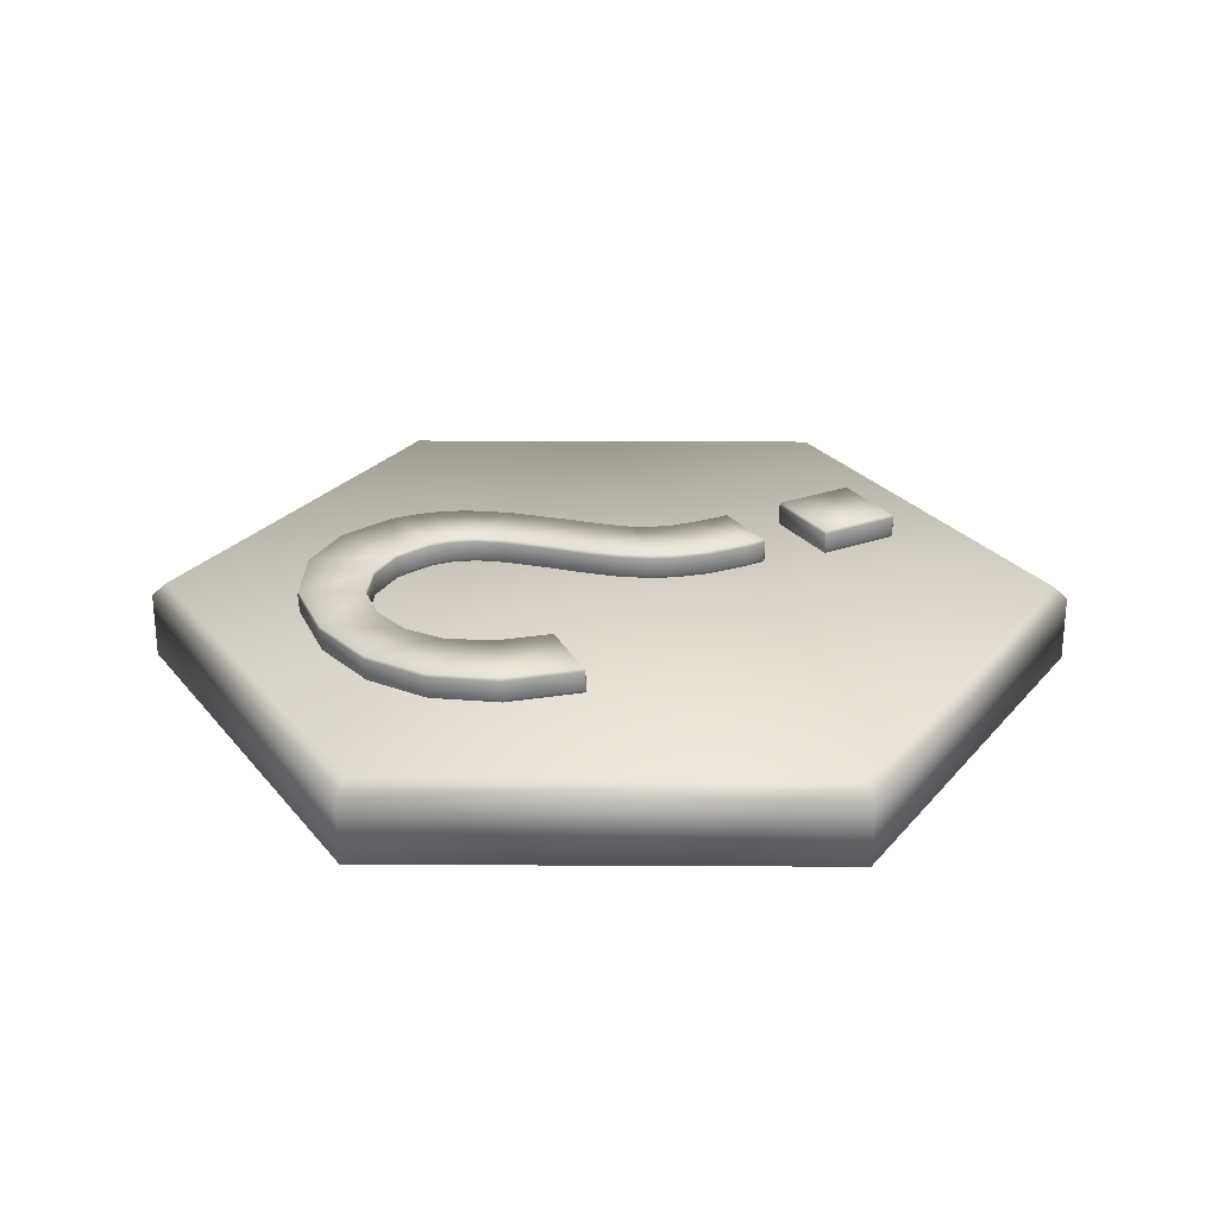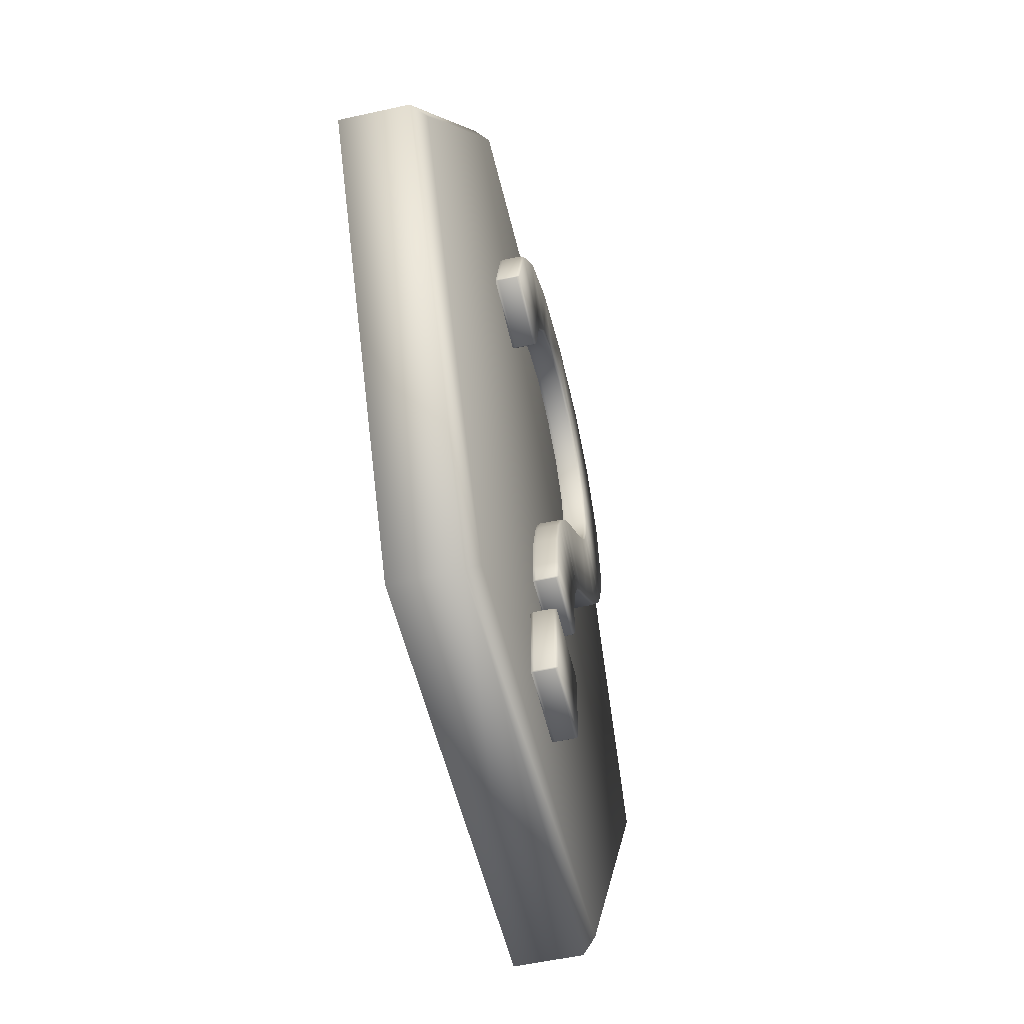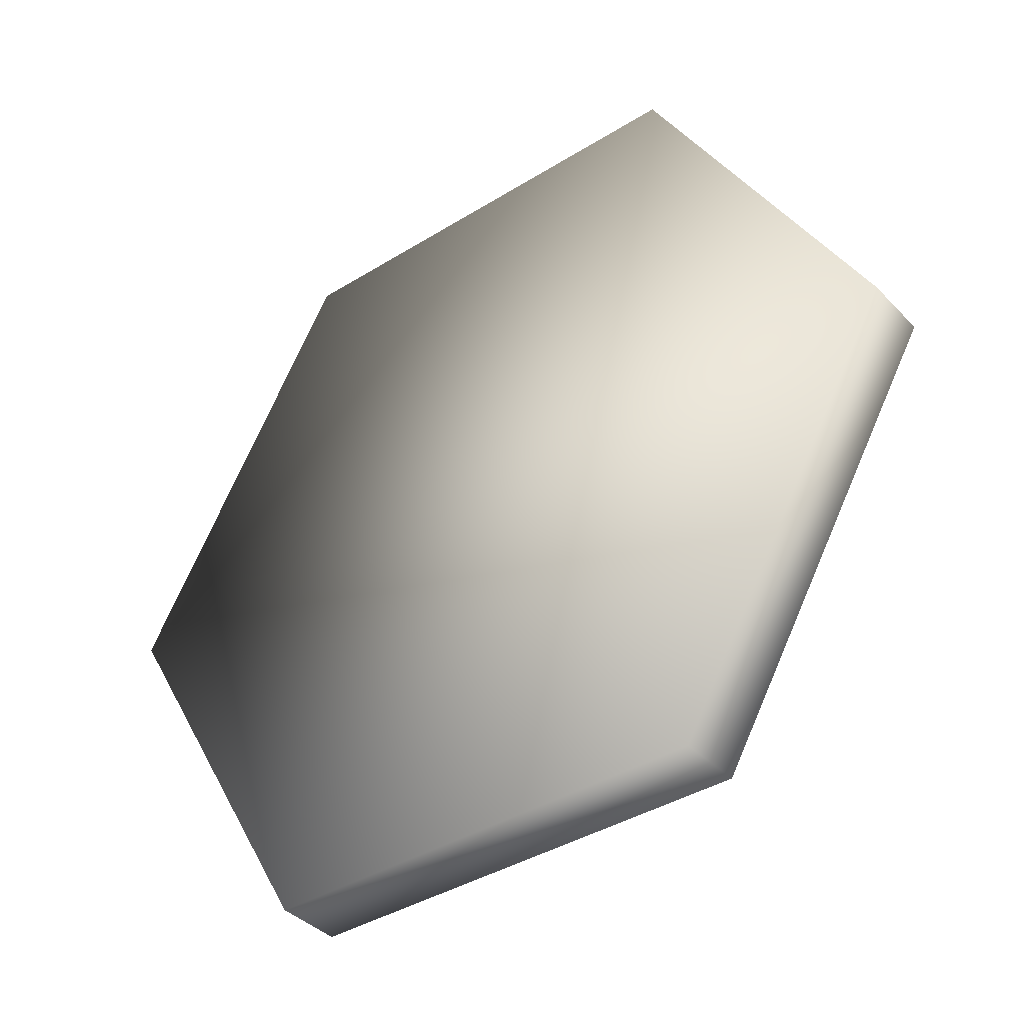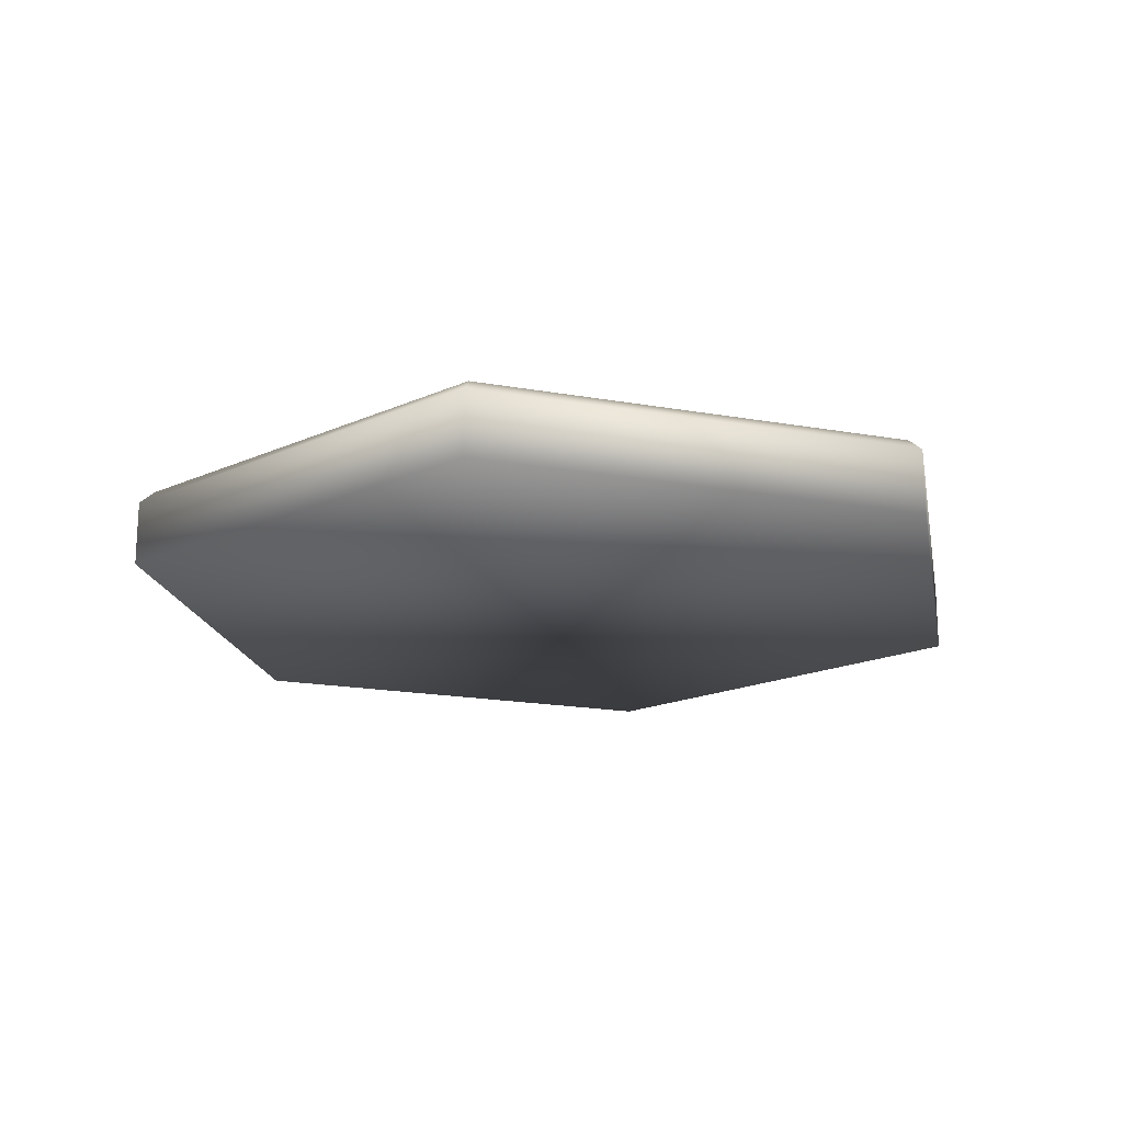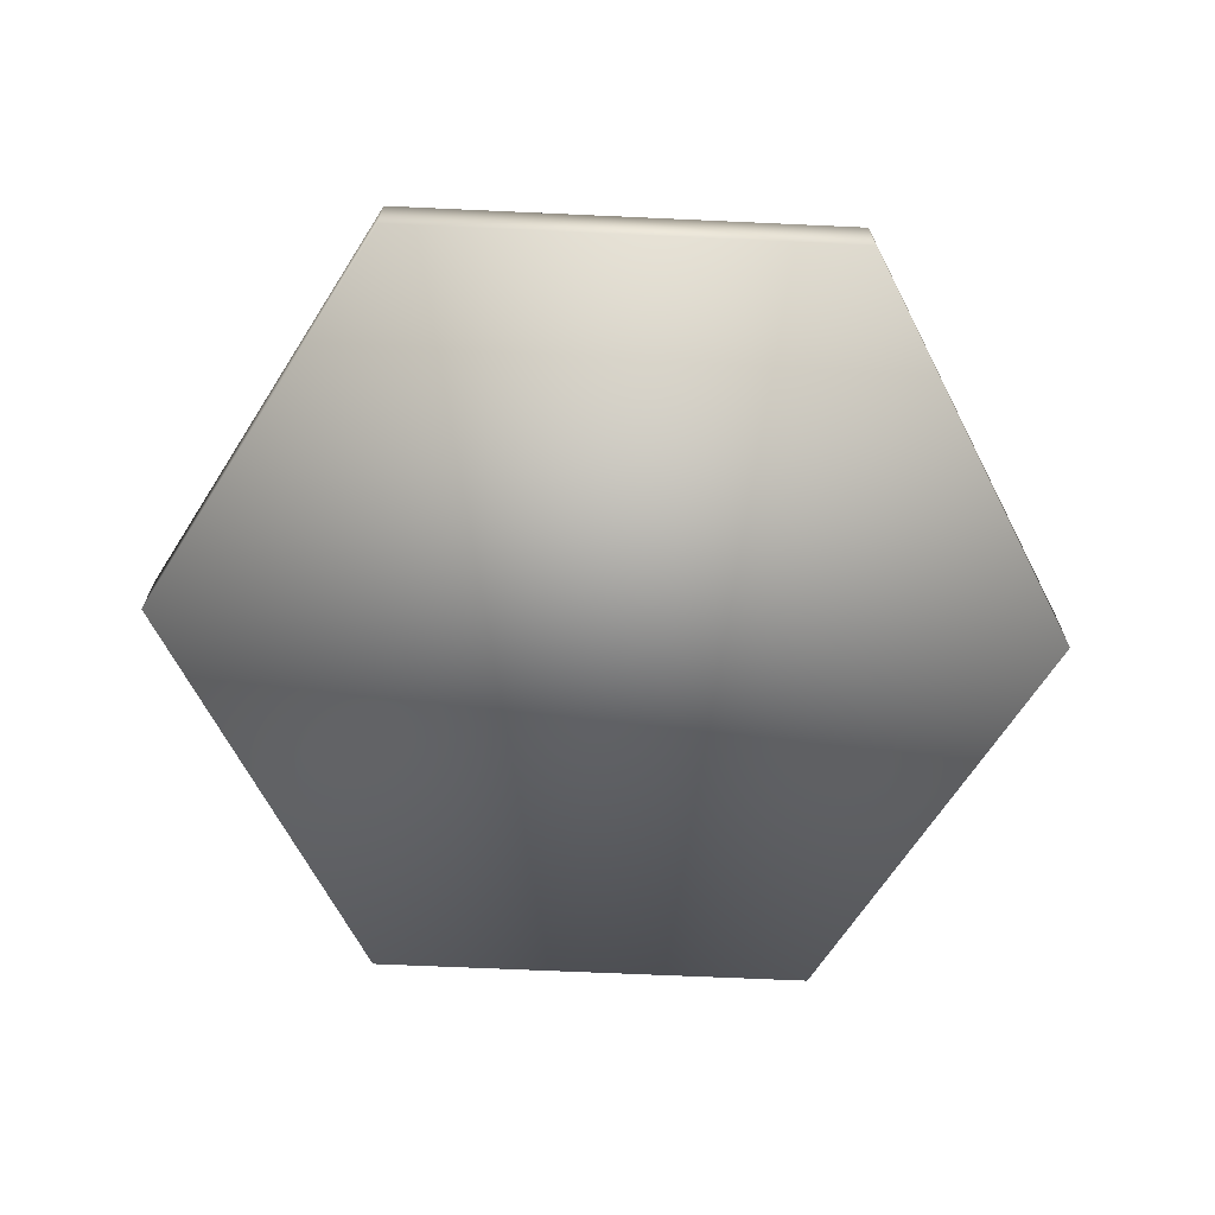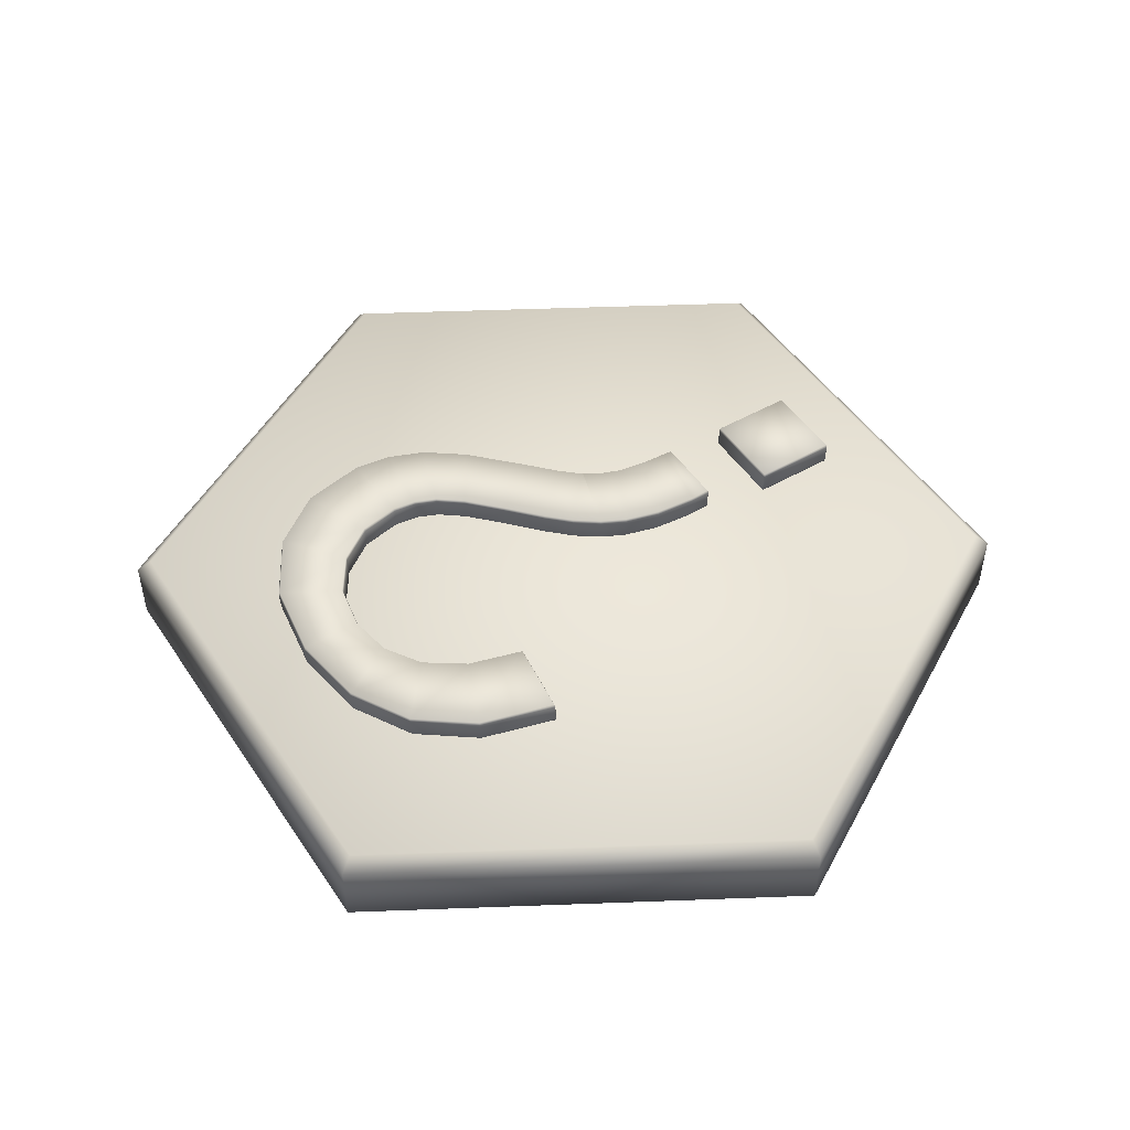
<metadata>
{"format":"obj","ext":"obj","renderer":"f3d","projection":"perspective","resolution":1024,"background":"white","views":[{"elev":26.0,"azim":-119.5,"up":"+Z"},{"elev":-54.4,"azim":-76.7,"up":"+Y"},{"elev":-38.6,"azim":-141.9,"up":"+Y"},{"elev":-18.4,"azim":40.9,"up":"+Z"},{"elev":-66.5,"azim":177.4,"up":"+Z"},{"elev":48.6,"azim":-122.4,"up":"+Z"}]}
</metadata>
<code>
g default
v 3.469 -6.008 0
v -3.469 -6.008 0
v -6.938 0 0
v -3.469 6.008 -0
v 3.469 6.008 -0
v 6.938 0 0
v 3.469 6.008 1.004
v 6.938 0 1.004
v -3.469 6.008 1.004
v -6.938 0 1.004
v -3.469 -6.008 1.004
v 3.469 -6.008 1.004
v 3.355 -5.811 1.201
v 6.71 0 1.201
v 3.355 5.811 1.201
v -3.355 5.811 1.201
v -6.71 0 1.201
v -3.355 -5.811 1.201
v -0.4702 -2.487 1.546
v -0.4702 -2.487 1.262
v 0.5942 -2.487 1.262
v 0.5942 -2.487 1.546
v 0.613 -2.469 1.546
v 0.613 -2.469 1.262
v 0.6421 -1.897 1.262
v 0.6421 -1.897 1.546
v 0.707 -1.498 1.262
v 0.707 -1.498 1.546
v 0.8115 -1.211 1.262
v 0.8115 -1.211 1.546
v 0.949 -0.9717 1.262
v 0.9587 -0.9607 1.546
v 1.216 -0.6722 1.262
v 1.226 -0.6612 1.546
v 1.677 -0.2427 1.262
v 1.687 -0.2318 1.546
v 2.37 0.4373 1.262
v 2.38 0.4482 1.546
v 2.791 1.006 1.262
v 2.801 1.017 1.546
v 3.005 1.544 1.262
v 3.014 1.555 1.546
v 3.076 2.129 1.262
v 3.086 2.14 1.546
v 2.874 3.104 1.262
v 2.884 3.115 1.546
v 2.267 3.924 1.262
v 2.277 3.935 1.546
v 1.321 4.48 1.262
v 1.331 4.491 1.546
v 0.0996 4.666 1.262
v 0.1094 4.676 1.546
v -1.058 4.493 1.262
v -1.048 4.504 1.546
v -1.964 3.976 1.262
v -1.954 3.986 1.546
v -2.588 3.134 1.262
v -2.579 3.144 1.546
v -2.897 2.005 1.262
v -2.888 2.016 1.546
v -2.875 1.996 1.546
v -2.884 1.986 1.262
v -1.747 1.845 1.262
v -1.738 1.856 1.546
v -1.715 1.871 1.546
v -1.725 1.86 1.262
v -1.495 2.684 1.262
v -1.485 2.695 1.546
v -1.093 3.269 1.262
v -1.083 3.28 1.546
v -0.547 3.611 1.262
v -0.5373 3.622 1.546
v 0.1184 3.725 1.262
v 0.1281 3.736 1.546
v 0.8107 3.599 1.262
v 0.8204 3.61 1.546
v 1.386 3.221 1.262
v 1.396 3.232 1.546
v 1.774 2.677 1.262
v 1.784 2.688 1.546
v 1.904 2.052 1.262
v 1.913 2.063 1.546
v 1.859 1.698 1.262
v 1.869 1.709 1.546
v 1.726 1.374 1.262
v 1.736 1.385 1.546
v 1.445 1.01 1.262
v 1.454 1.021 1.546
v 0.9557 0.5403 1.262
v 0.9654 0.5512 1.546
v 0.454 0.08 1.262
v 0.4638 0.0909 1.546
v 0.1347 -0.2552 1.262
v 0.1444 -0.2442 1.546
v -0.1331 -0.6277 1.262
v -0.1234 -0.6167 1.546
v -0.3042 -0.9844 1.262
v -0.3042 -0.9844 1.546
v -0.4468 -1.518 1.262
v -0.4468 -1.518 1.546
v -0.4944 -2.144 1.262
v -0.4944 -2.144 1.546
v -0.4884 -2.469 1.262
v -0.4884 -2.469 1.546
v -0.6728 -4.759 1.546
v -0.6728 -4.759 1.262
v 0.5942 -4.759 1.262
v 0.5942 -4.759 1.546
v 0.6121 -4.742 1.546
v 0.6121 -4.742 1.262
v 0.6121 -3.474 1.262
v 0.6121 -3.474 1.546
v 0.5942 -3.457 1.546
v 0.5942 -3.457 1.262
v -0.6728 -3.457 1.262
v -0.6728 -3.457 1.546
v -0.6907 -3.474 1.546
v -0.6907 -3.474 1.262
v -0.6907 -4.742 1.262
v -0.6907 -4.742 1.546
v -2.561 3.139 1.591
v -1.5 2.704 1.591
v -1.095 3.292 1.591
v -1.938 3.977 1.591
v 0.5942 -3.474 1.591
v -0.6728 -3.474 1.591
v -0.6728 -4.742 1.591
v 0.5942 -4.742 1.591
v -2.868 2.016 1.591
v -1.732 1.875 1.591
v -0.5447 3.639 1.591
v -1.037 4.49 1.591
v 0.1293 3.755 1.591
v 0.1112 4.66 1.591
v 0.8309 3.627 1.591
v 1.323 4.477 1.591
v 1.411 3.245 1.591
v 2.264 3.925 1.591
v 1.802 2.696 1.591
v 2.868 3.11 1.591
v 1.933 2.066 1.591
v 3.069 2.14 1.591
v 1.888 1.709 1.591
v 2.998 1.559 1.591
v 1.754 1.381 1.591
v 2.785 1.025 1.591
v 1.471 1.013 1.591
v 2.366 0.4593 1.591
v 0.979 0.5398 1.591
v 1.676 -0.217 1.591
v 0.478 0.08 1.591
v 1.215 -0.647 1.591
v 0.1593 -0.2543 1.591
v 0.9468 -0.9472 1.591
v -0.4769 -2.141 1.591
v -0.4705 -2.469 1.591
v 0.5951 -2.469 1.591
v 0.6247 -1.901 1.591
v -0.429 -1.518 1.591
v 0.6892 -1.498 1.591
v -0.2867 -0.9879 1.591
v 0.794 -1.208 1.591
v -0.1048 -0.6204 1.591
v 0.9432 -0.9536 1.591
v -0.4705 -2.469 1.217
v 0.5951 -2.469 1.217
v -2.881 2.001 1.217
v -1.744 1.861 1.217
v -0.6728 -4.742 1.217
v 0.5942 -4.742 1.217
v 0.5942 -3.474 1.217
v -0.6728 -3.474 1.217
v 0.6247 -1.901 1.217
v 0.6892 -1.498 1.217
v 0.794 -1.208 1.217
v 0.9305 -0.968 1.217
v 1.202 -0.6613 1.217
v 1.663 -0.2313 1.217
v 2.353 0.445 1.217
v 2.773 1.01 1.217
v 2.986 1.544 1.217
v 3.057 2.126 1.217
v 2.856 3.096 1.217
v 2.252 3.911 1.217
v 1.31 4.463 1.217
v 0.0985 4.646 1.217
v -1.05 4.476 1.217
v -1.951 3.963 1.217
v -2.573 3.125 1.217
v -1.513 2.689 1.217
v -1.108 3.278 1.217
v -0.5575 3.624 1.217
v 0.1165 3.741 1.217
v 0.8181 3.612 1.217
v 1.399 3.23 1.217
v 1.789 2.682 1.217
v 1.92 2.051 1.217
v 1.875 1.694 1.217
v 1.741 1.366 1.217
v 1.458 0.999 1.217
v 0.9663 0.5254 1.217
v 0.4652 0.0657 1.217
v 0.1469 -0.2683 1.217
v -0.1176 -0.6348 1.217
v -0.2867 -0.9879 1.217
v -0.429 -1.518 1.217
v -0.4769 -2.141 1.217
g Random_Icon:Random
f 1 2 6
f 3 4 2
f 5 6 4
f 2 4 6
f 6 5 8
f 8 5 7
f 5 4 7
f 7 4 9
f 4 3 9
f 9 3 10
f 3 2 10
f 10 2 11
f 2 1 11
f 11 1 12
f 1 6 12
f 12 6 8
f 13 14 18
f 15 16 14
f 17 18 16
f 14 16 18
f 7 15 8
f 8 15 14
f 9 16 7
f 7 16 15
f 10 17 9
f 9 17 16
f 11 18 10
f 10 18 17
f 12 13 11
f 11 13 18
f 8 14 12
f 12 14 13
f 19 20 22
f 22 20 21
f 23 24 26
f 26 24 25
f 26 25 28
f 28 25 27
f 28 27 30
f 30 27 29
f 29 31 30
f 30 31 32
f 31 33 32
f 32 33 34
f 33 35 34
f 34 35 36
f 35 37 36
f 36 37 38
f 37 39 38
f 38 39 40
f 39 41 40
f 40 41 42
f 41 43 42
f 42 43 44
f 43 45 44
f 44 45 46
f 45 47 46
f 46 47 48
f 48 47 50
f 50 47 49
f 50 49 52
f 52 49 51
f 52 51 54
f 54 51 53
f 54 53 56
f 56 53 55
f 56 55 58
f 58 55 57
f 58 57 60
f 60 57 59
f 62 63 61
f 61 63 64
f 66 67 65
f 65 67 68
f 67 69 68
f 68 69 70
f 69 71 70
f 70 71 72
f 71 73 72
f 72 73 74
f 73 75 74
f 74 75 76
f 75 77 76
f 76 77 78
f 78 77 80
f 80 77 79
f 80 79 82
f 82 79 81
f 82 81 84
f 84 81 83
f 84 83 86
f 86 83 85
f 86 85 88
f 88 85 87
f 88 87 90
f 90 87 89
f 90 89 92
f 92 89 91
f 92 91 94
f 94 91 93
f 94 93 96
f 96 93 95
f 96 95 98
f 98 95 97
f 98 97 100
f 100 97 99
f 100 99 102
f 102 99 101
f 102 101 104
f 104 101 103
f 105 106 108
f 108 106 107
f 109 110 112
f 112 110 111
f 113 114 116
f 116 114 115
f 117 118 120
f 120 118 119
f 121 122 124
f 124 122 123
f 125 126 128
f 128 126 127
f 129 130 121
f 121 130 122
f 131 132 123
f 123 132 124
f 133 134 131
f 131 134 132
f 133 135 134
f 134 135 136
f 135 137 136
f 136 137 138
f 137 139 138
f 138 139 140
f 141 142 139
f 139 142 140
f 143 144 141
f 141 144 142
f 145 146 143
f 143 146 144
f 147 148 145
f 145 148 146
f 149 150 147
f 147 150 148
f 151 152 149
f 149 152 150
f 151 153 152
f 152 153 154
f 156 157 155
f 155 157 158
f 155 158 159
f 159 158 160
f 159 160 161
f 161 160 162
f 161 162 163
f 163 162 164
f 164 154 163
f 153 163 154
f 156 104 19
f 22 23 157
f 32 154 164
f 60 61 129
f 64 65 130
f 103 165 20
f 21 166 24
f 59 167 62
f 63 168 66
f 127 120 105
f 108 109 128
f 112 113 125
f 126 116 117
f 119 169 106
f 107 170 110
f 111 171 114
f 115 172 118
f 19 104 20
f 20 104 103
f 20 165 21
f 21 165 166
f 21 24 22
f 22 24 23
f 157 156 22
f 22 156 19
f 166 173 24
f 24 173 25
f 26 158 23
f 23 158 157
f 173 174 25
f 25 174 27
f 28 160 26
f 26 160 158
f 174 175 27
f 27 175 29
f 30 162 28
f 28 162 160
f 175 176 29
f 29 176 31
f 32 164 30
f 30 164 162
f 176 177 31
f 31 177 33
f 152 154 34
f 34 154 32
f 177 178 33
f 33 178 35
f 150 152 36
f 36 152 34
f 178 179 35
f 35 179 37
f 148 150 38
f 38 150 36
f 179 180 37
f 37 180 39
f 40 146 38
f 38 146 148
f 180 181 39
f 39 181 41
f 42 144 40
f 40 144 146
f 181 182 41
f 41 182 43
f 142 144 44
f 44 144 42
f 182 183 43
f 43 183 45
f 140 142 46
f 46 142 44
f 45 183 47
f 47 183 184
f 138 140 48
f 48 140 46
f 47 184 49
f 49 184 185
f 136 138 50
f 50 138 48
f 49 185 51
f 51 185 186
f 134 136 52
f 52 136 50
f 186 187 51
f 51 187 53
f 54 132 52
f 52 132 134
f 187 188 53
f 53 188 55
f 56 124 54
f 54 124 132
f 55 188 57
f 57 188 189
f 58 121 56
f 56 121 124
f 57 189 59
f 59 189 167
f 62 61 59
f 59 61 60
f 60 129 58
f 58 129 121
f 62 167 63
f 63 167 168
f 63 66 64
f 64 66 65
f 130 129 64
f 64 129 61
f 168 190 66
f 66 190 67
f 122 130 68
f 68 130 65
f 190 191 67
f 67 191 69
f 123 122 70
f 70 122 68
f 191 192 69
f 69 192 71
f 72 131 70
f 70 131 123
f 192 193 71
f 71 193 73
f 74 133 72
f 72 133 131
f 73 193 75
f 75 193 194
f 135 133 76
f 76 133 74
f 75 194 77
f 77 194 195
f 137 135 78
f 78 135 76
f 77 195 79
f 79 195 196
f 139 137 80
f 80 137 78
f 79 196 81
f 81 196 197
f 82 141 80
f 80 141 139
f 81 197 83
f 83 197 198
f 84 143 82
f 82 143 141
f 198 199 83
f 83 199 85
f 86 145 84
f 84 145 143
f 199 200 85
f 85 200 87
f 88 147 86
f 86 147 145
f 87 200 89
f 89 200 201
f 90 149 88
f 88 149 147
f 89 201 91
f 91 201 202
f 92 151 90
f 90 151 149
f 91 202 93
f 93 202 203
f 94 153 92
f 92 153 151
f 93 203 95
f 95 203 204
f 96 163 94
f 94 163 153
f 204 205 95
f 95 205 97
f 98 161 96
f 96 161 163
f 205 206 97
f 97 206 99
f 100 159 98
f 98 159 161
f 206 207 99
f 99 207 101
f 102 155 100
f 100 155 159
f 207 165 101
f 101 165 103
f 104 156 102
f 102 156 155
f 105 120 106
f 106 120 119
f 106 169 107
f 107 169 170
f 107 110 108
f 108 110 109
f 108 128 105
f 105 128 127
f 110 170 111
f 111 170 171
f 111 114 112
f 112 114 113
f 112 125 109
f 109 125 128
f 114 171 115
f 115 171 172
f 115 118 116
f 116 118 117
f 116 126 113
f 113 126 125
f 118 172 119
f 119 172 169
f 120 127 117
f 117 127 126

</code>
